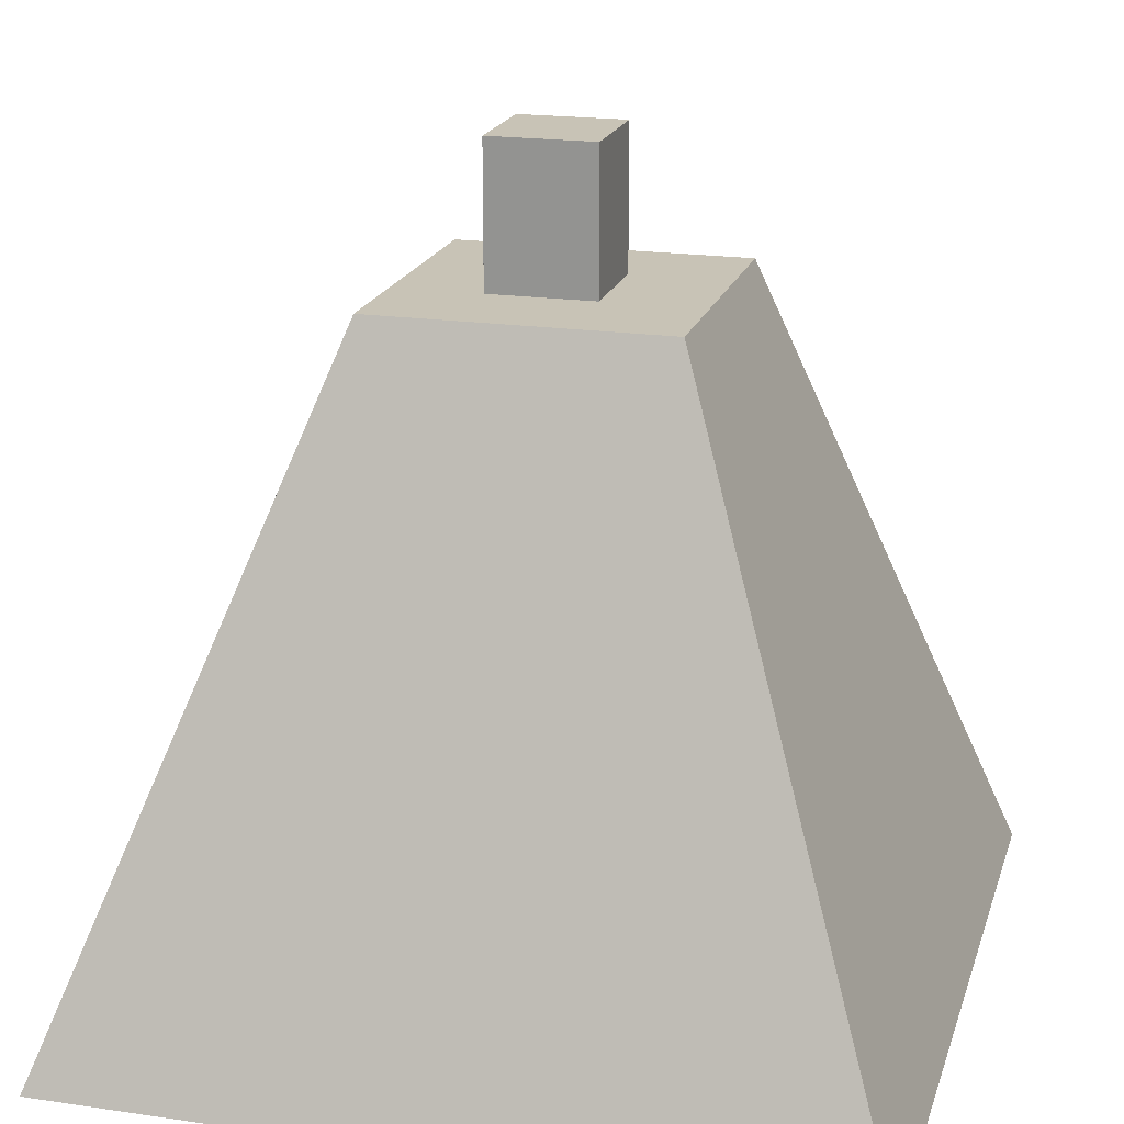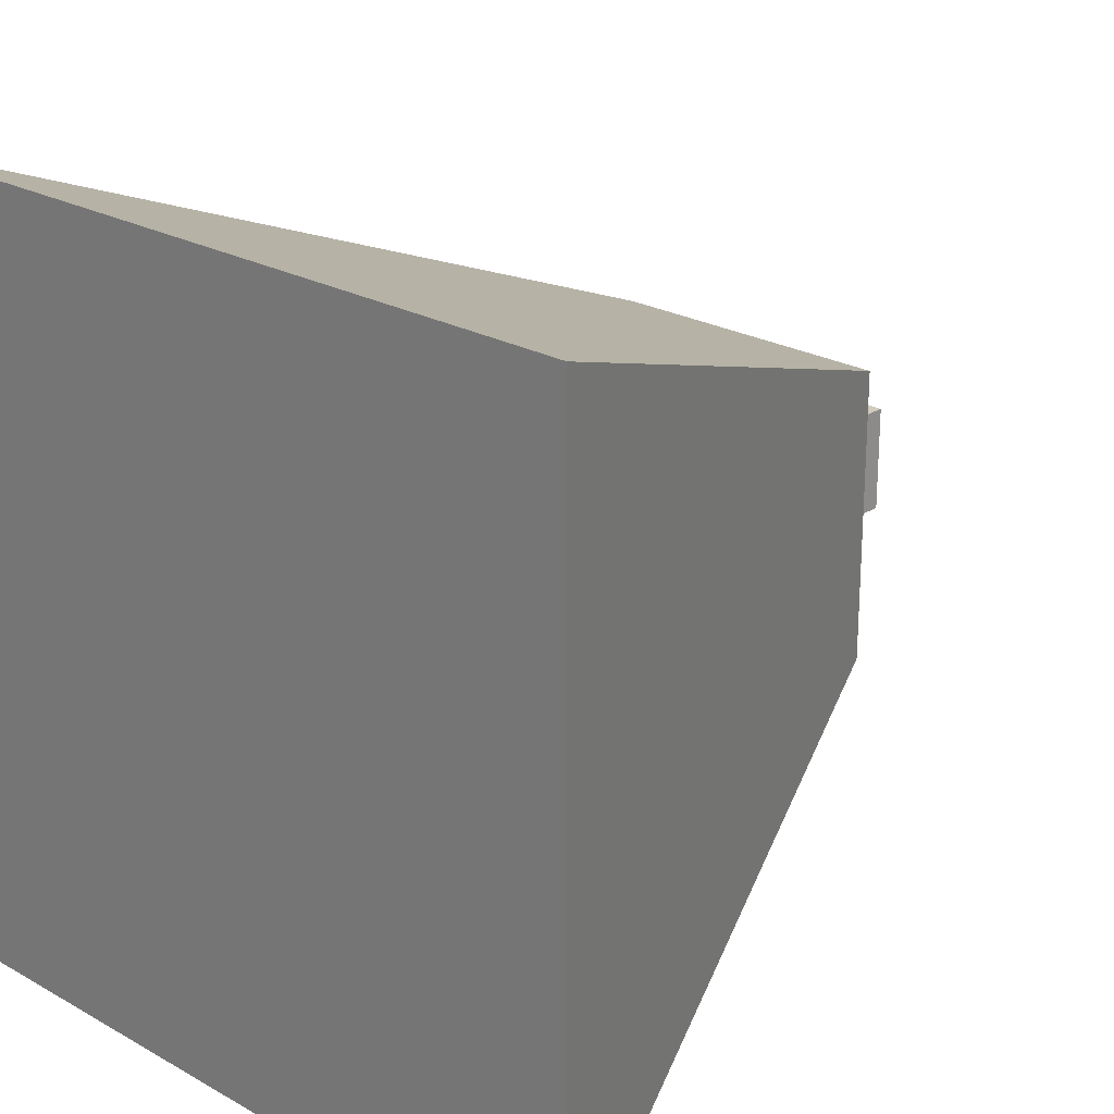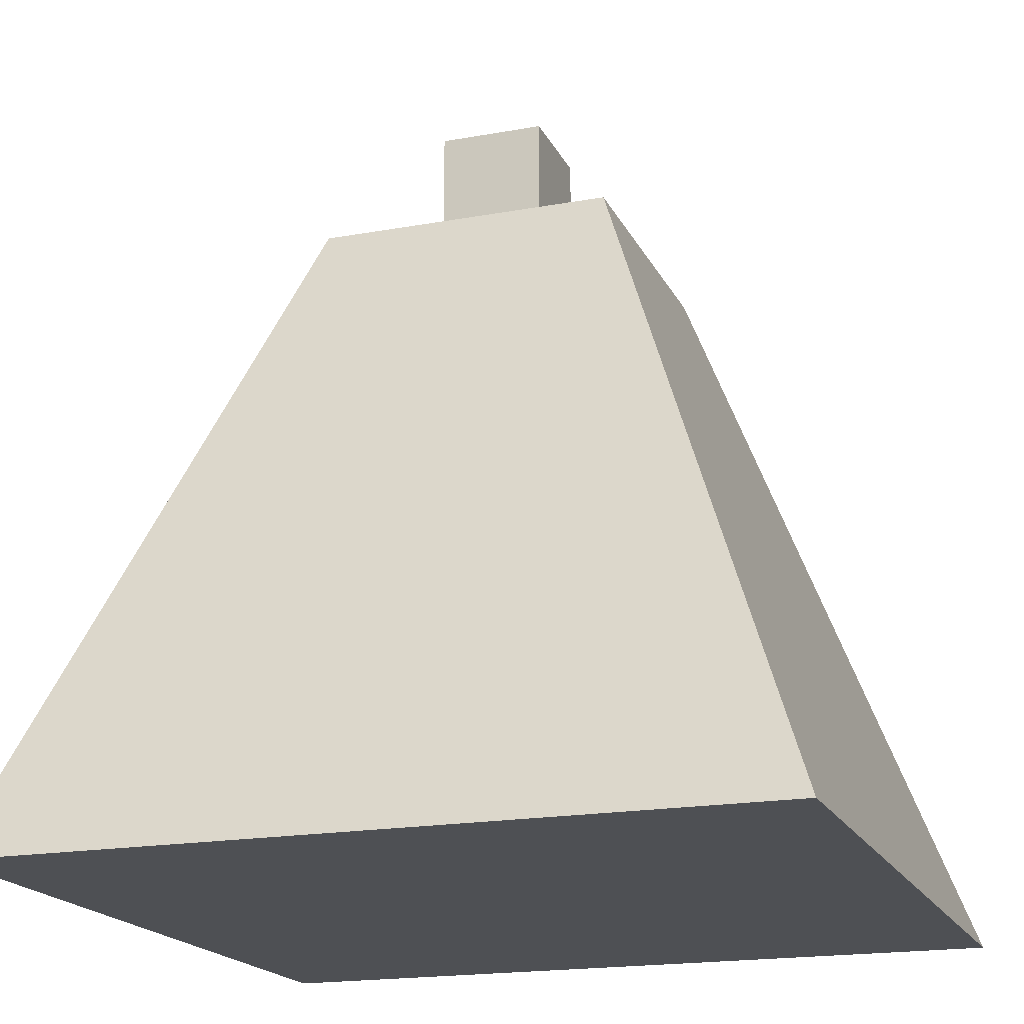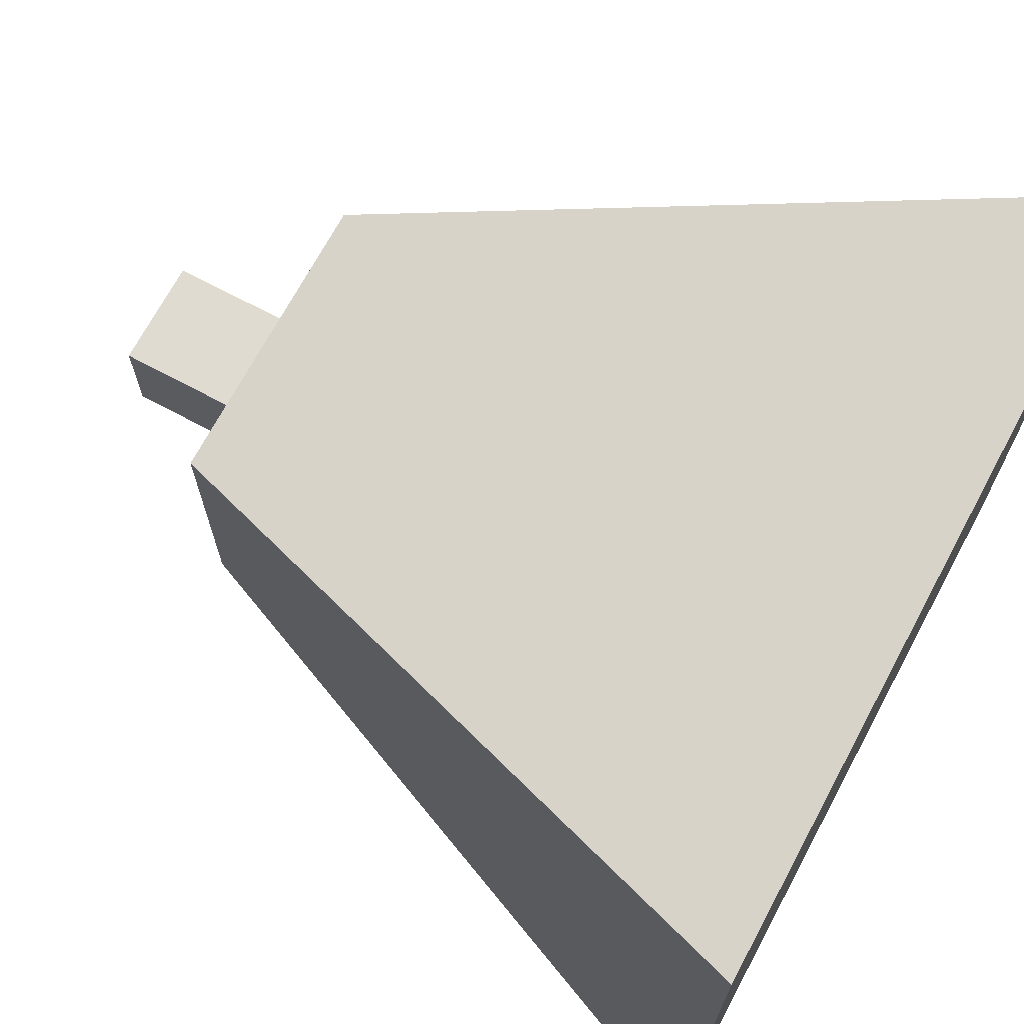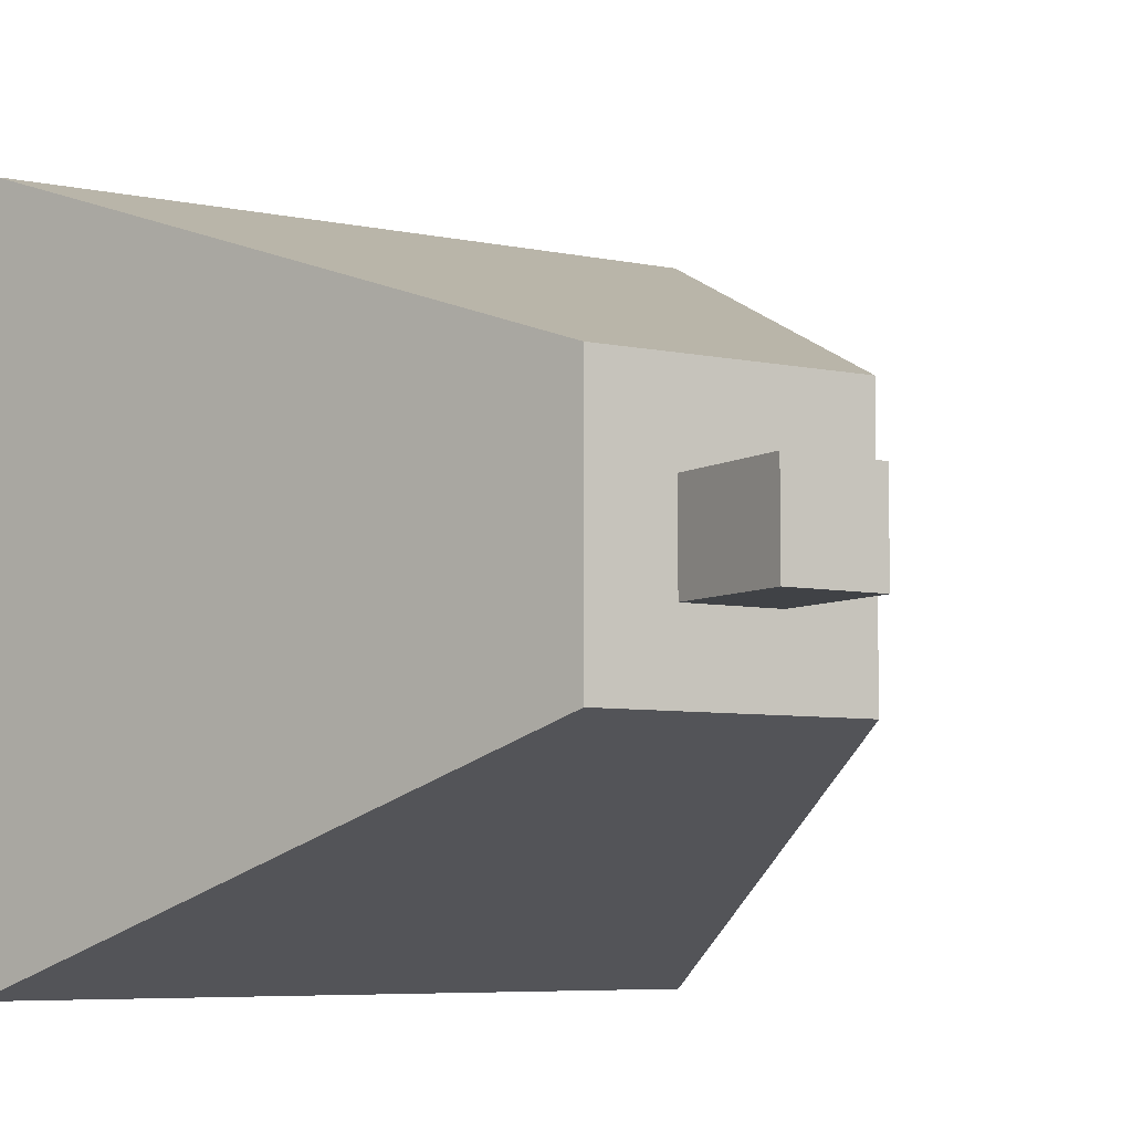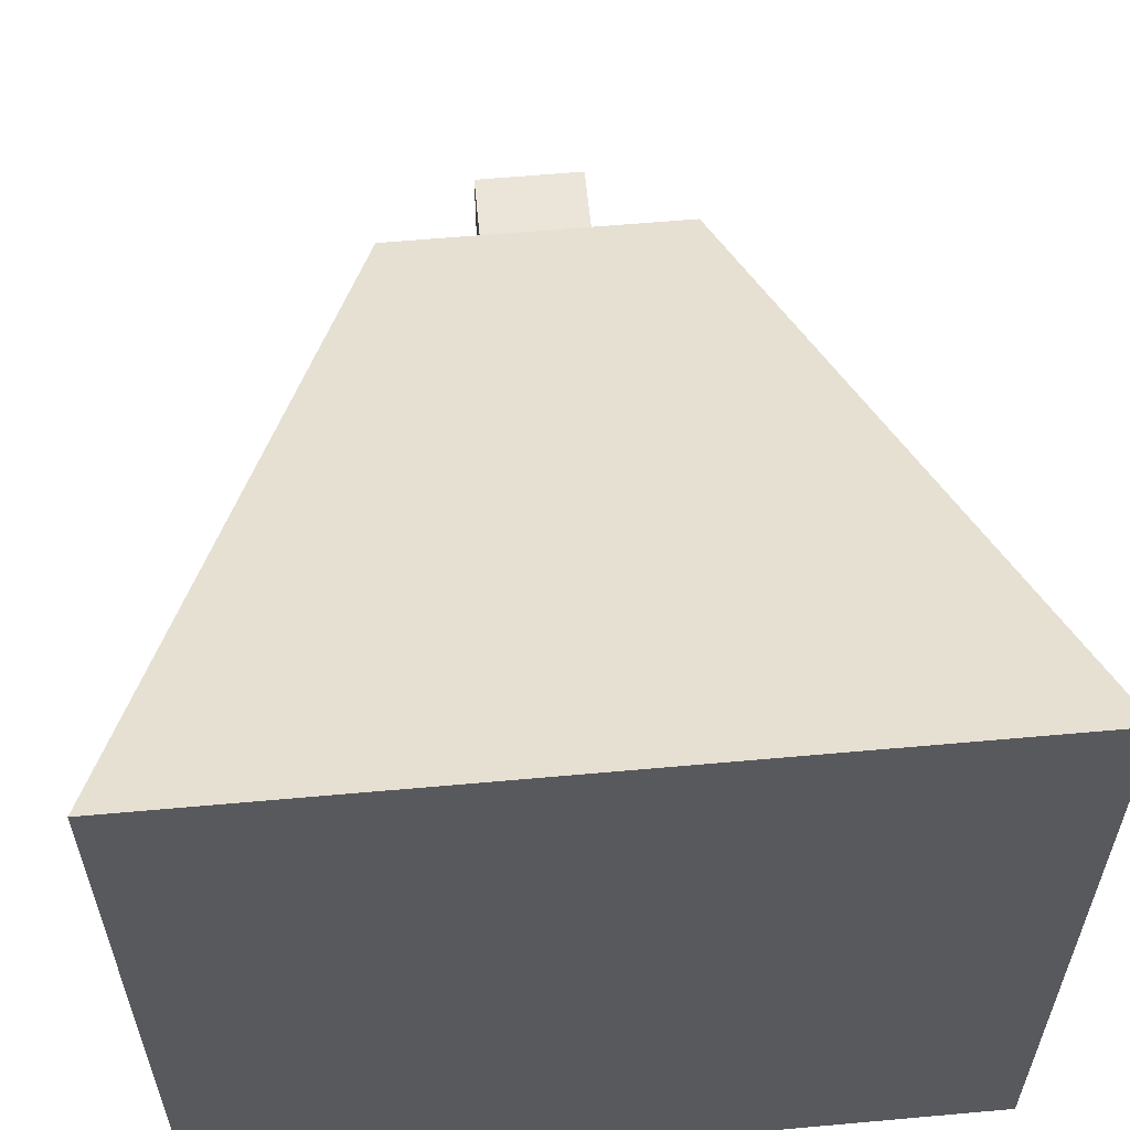
<metadata>
{"format":"obj","ext":"obj","renderer":"f3d","projection":"perspective","resolution":1024,"background":"white","views":[{"elev":19.5,"azim":-74.7,"up":"+Y"},{"elev":23.6,"azim":43.3,"up":"+Z"},{"elev":-18.6,"azim":-70.7,"up":"+Y"},{"elev":70.1,"azim":-61.8,"up":"+Z"},{"elev":-6.5,"azim":148.3,"up":"+Z"},{"elev":59.3,"azim":-5.3,"up":"+Z"}]}
</metadata>
<code>
o Crusher.Base
v -0.498 -0.498 0.498
v -0.1866 0.3543 0.1867
v -0.498 -0.498 -0.498
v -0.1866 0.3543 -0.1867
v 0.498 -0.498 0.498
v 0.1866 0.3543 0.1867
v 0.498 -0.498 -0.498
v 0.1866 0.3543 -0.1867
v -0.06282 0.272 0.06011
v -0.06282 0.5343 0.06011
v -0.06282 0.272 -0.07445
v -0.06282 0.5343 -0.07445
v 0.07174 0.272 0.06011
v 0.07174 0.5343 0.06011
v 0.07174 0.272 -0.07445
v 0.07174 0.5343 -0.07445
f 1 2 4 3
f 3 4 8 7
f 7 8 6 5
f 5 6 2 1
f 3 7 5 1
f 8 4 2 6
f 9 10 12 11
f 11 12 16 15
f 15 16 14 13
f 13 14 10 9
f 11 15 13 9
f 16 12 10 14

</code>
